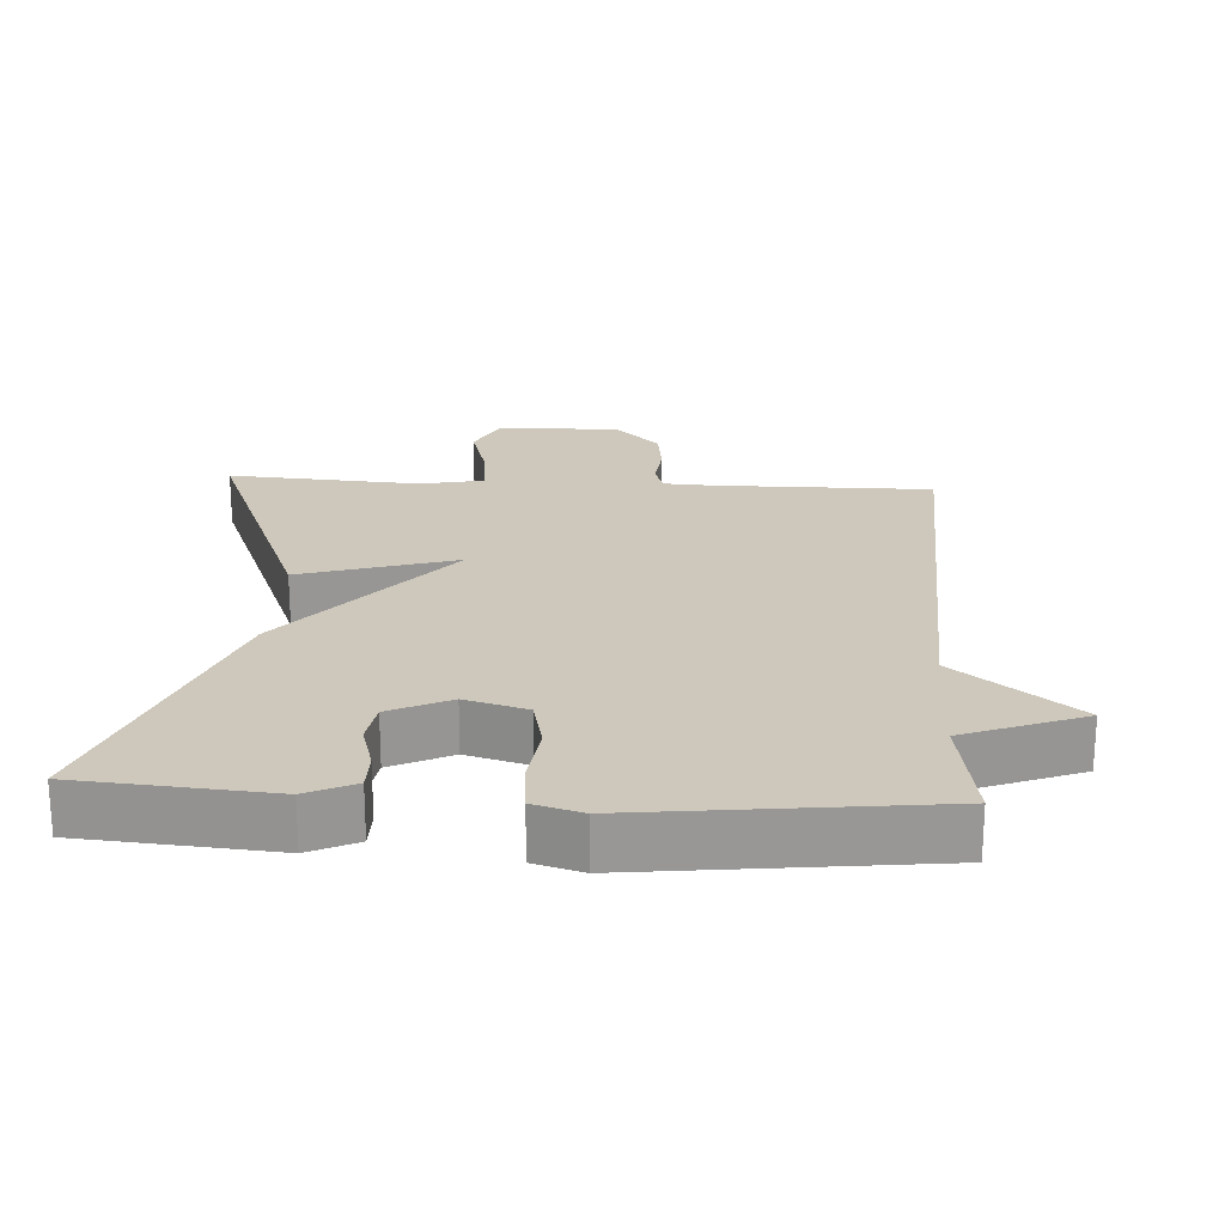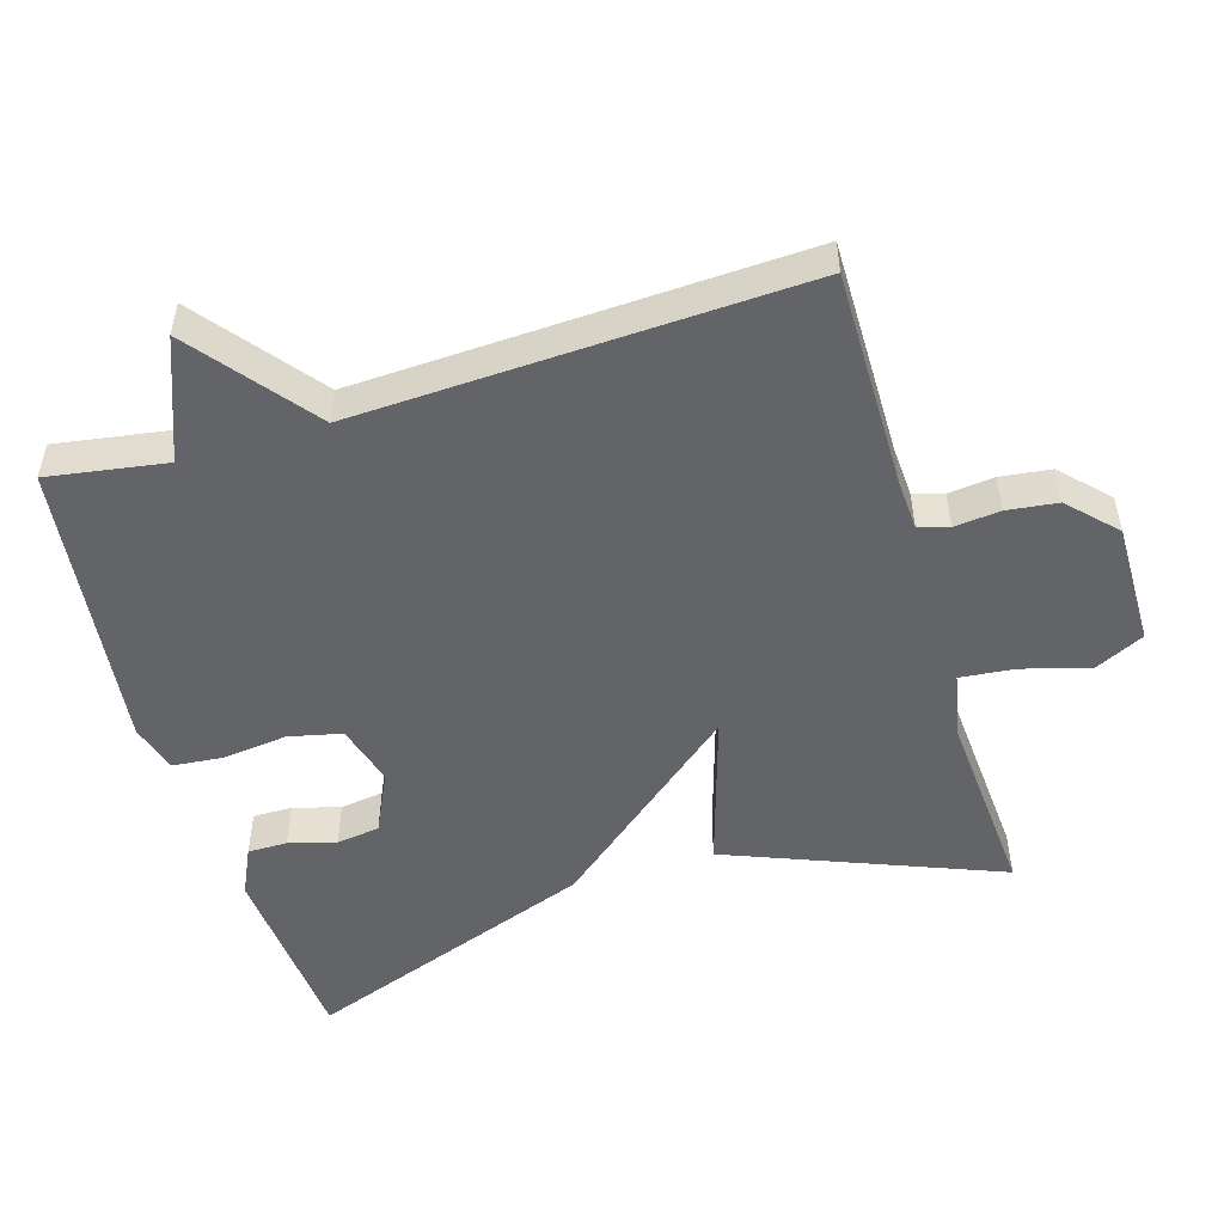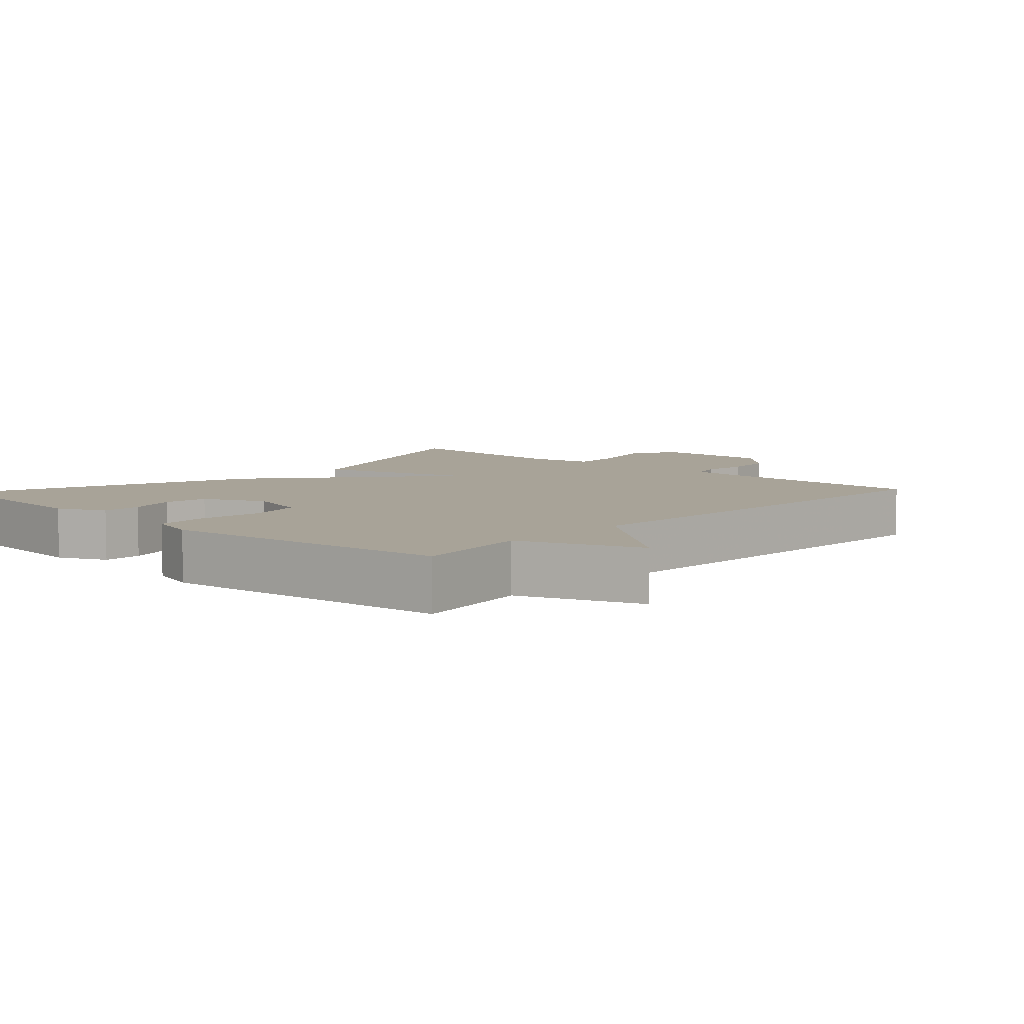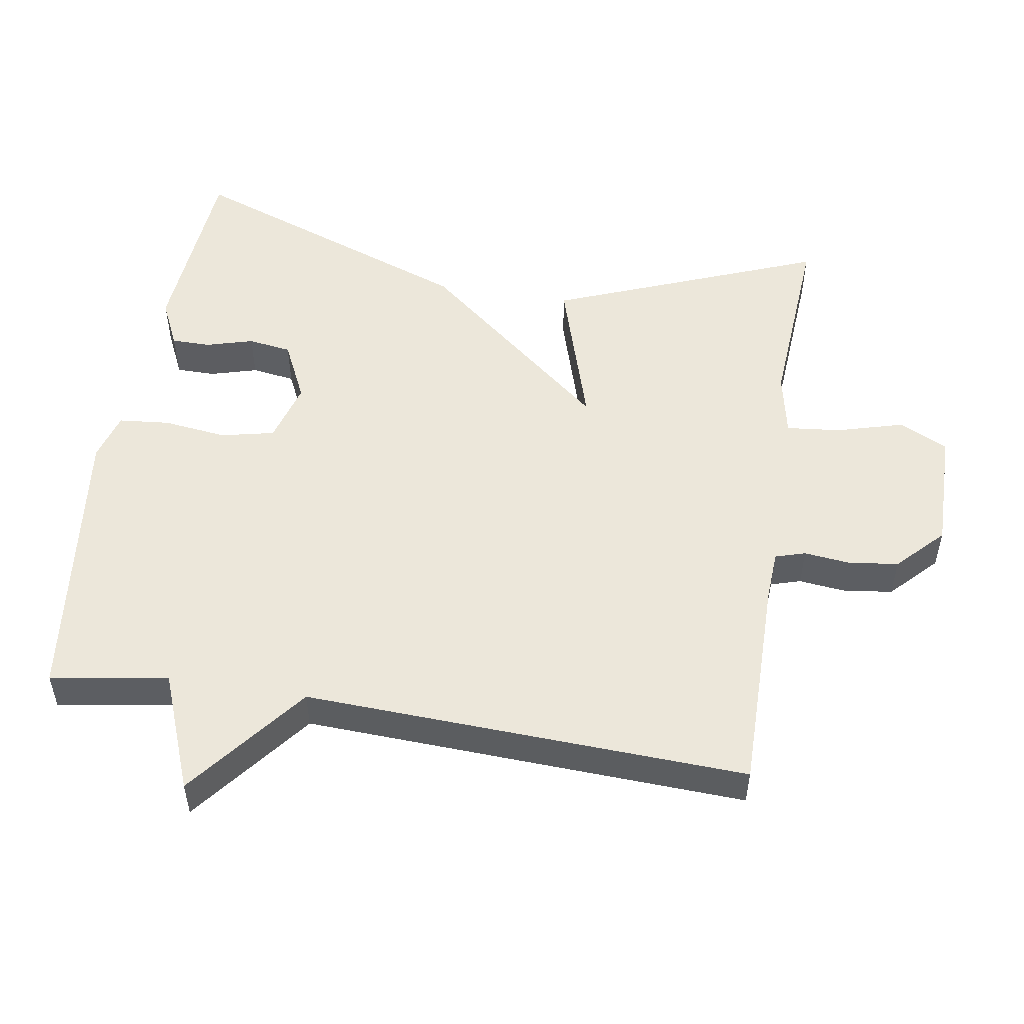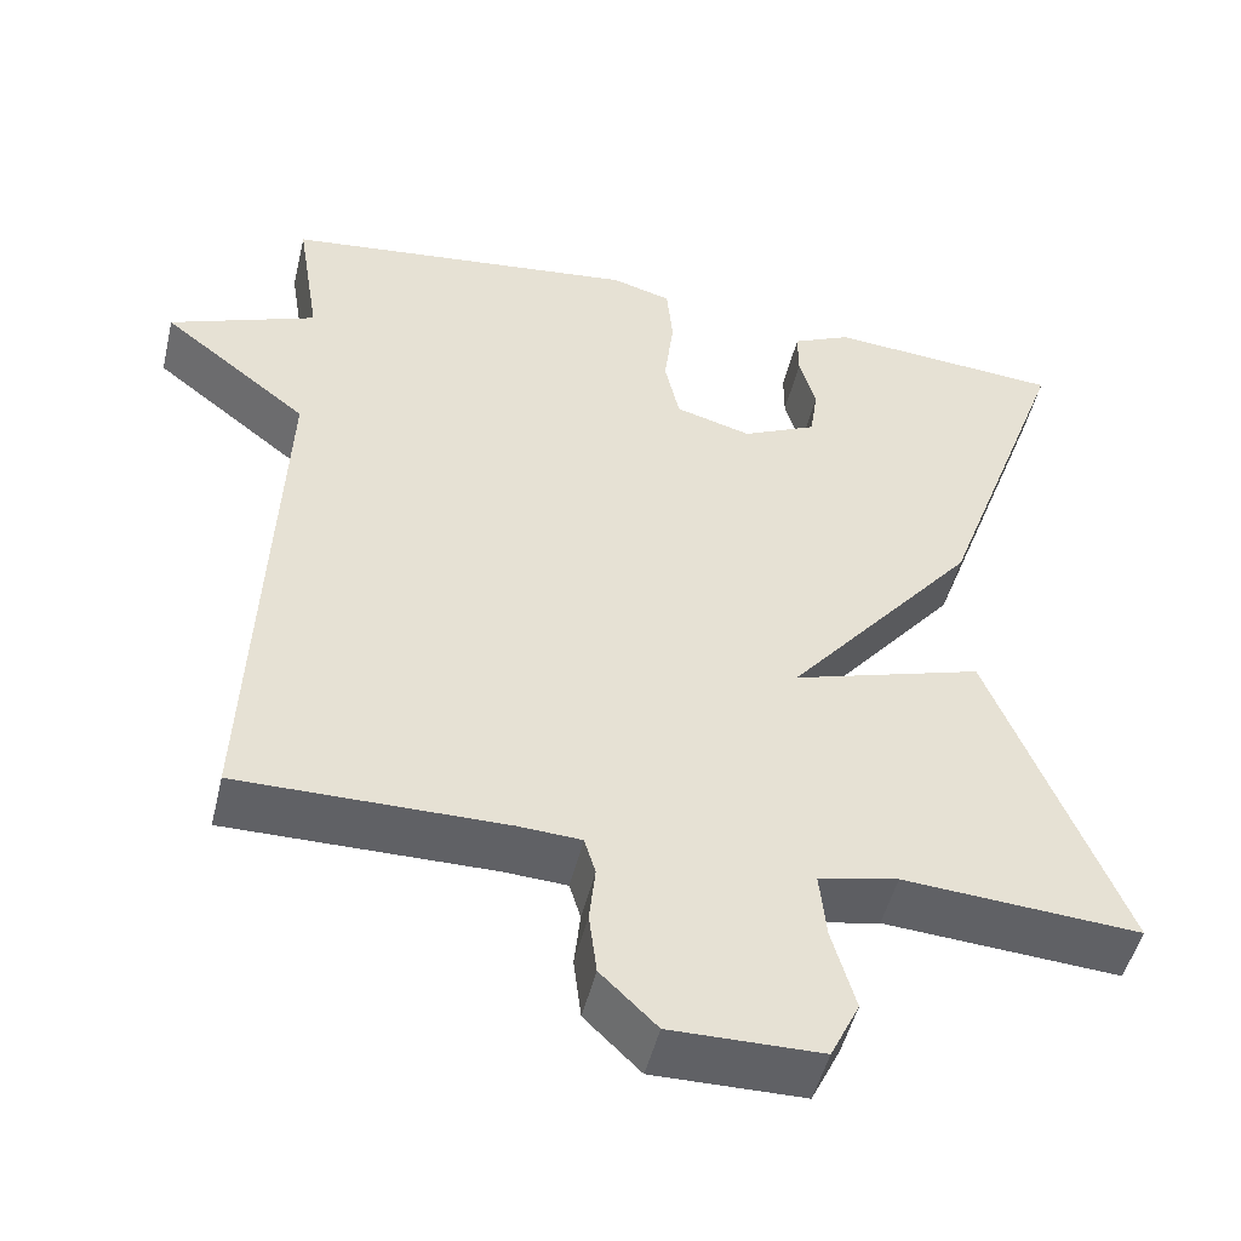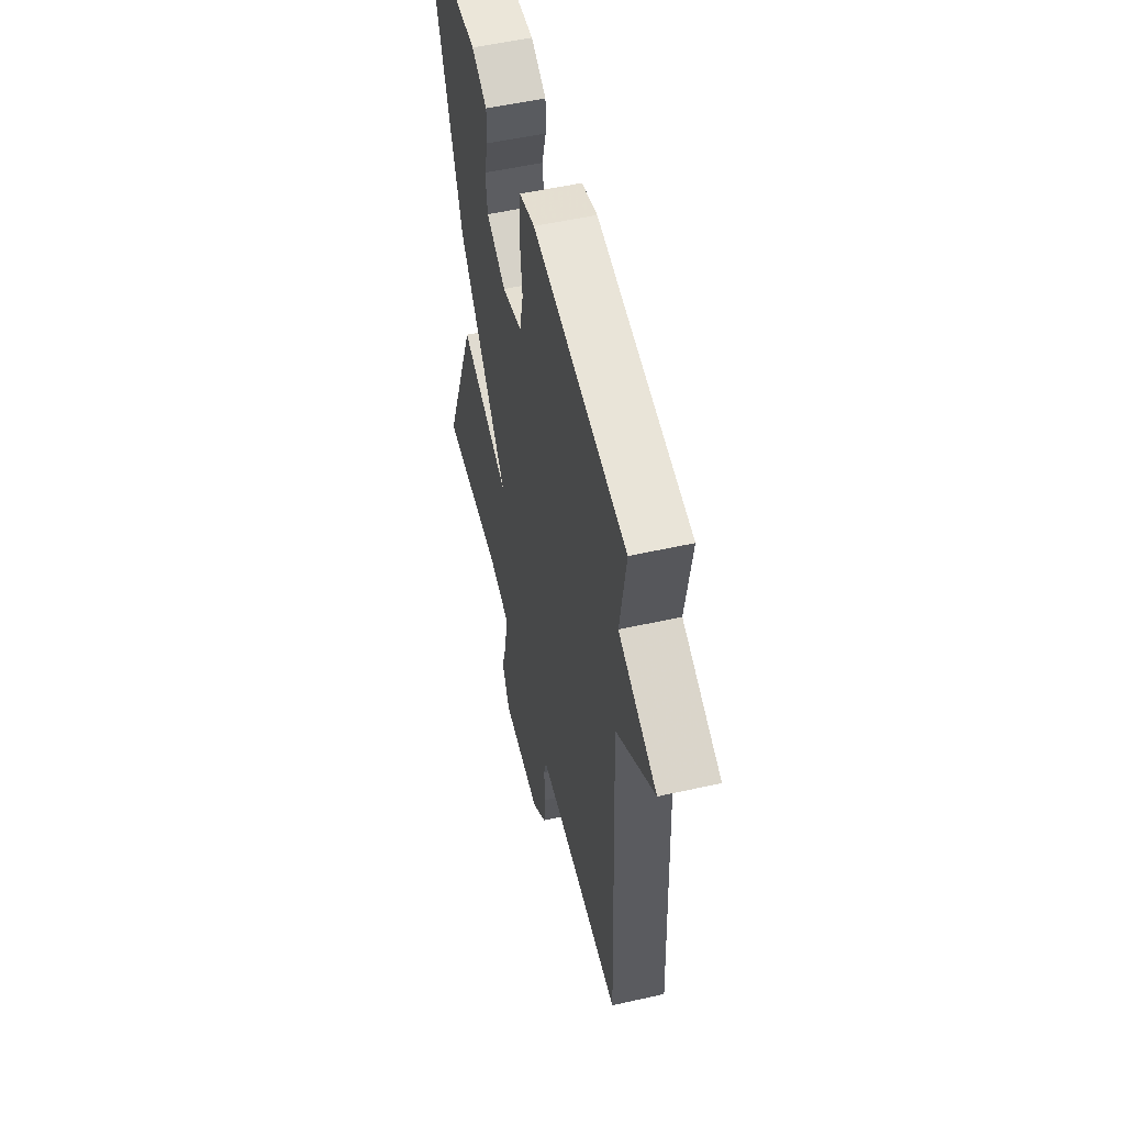
<metadata>
{"format":"obj","ext":"obj","renderer":"f3d","projection":"perspective","resolution":1024,"background":"white","views":[{"elev":22.0,"azim":3.4,"up":"+Y"},{"elev":-51.1,"azim":106.8,"up":"+Y"},{"elev":6.9,"azim":43.1,"up":"+Y"},{"elev":51.9,"azim":99.2,"up":"+Y"},{"elev":-49.3,"azim":166.6,"up":"+Z"},{"elev":54.1,"azim":76.6,"up":"+Z"}]}
</metadata>
<code>
v 0.5 0.07 -0.5
v 0.192 0.07 -0.498
v 0.119 0.07 -0.502
v 0.106 0.07 -0.545
v 0.113 0.07 -0.61
v 0.104 0.07 -0.682
v 0.039 0.07 -0.745
v -0.135 0.07 -0.743
v -0.169 0.07 -0.673
v -0.142 0.07 -0.578
v -0.134 0.07 -0.5
v -0.226 0.07 -0.481
v -0.5 0.07 -0.5
v -0.348 0.07 -0.116
v -0.127 0.07 -0.184
v -0.348 0.07 0.084
v -0.5 0.07 0.5
v -0.228 0.07 0.522
v -0.16 0.07 0.49
v -0.16 0.07 0.434
v -0.179 0.07 0.367
v -0.17 0.07 0.305
v -0.084 0.07 0.264
v 0.004 0.07 0.289
v 0.021 0.07 0.365
v 0.01 0.07 0.456
v 0.017 0.07 0.529
v 0.086 0.07 0.549
v 0.5 0.07 0.5
v 0.473 0.07 0.332
v 0.643 0.07 0.266
v 0.473 0.07 0.132
v 0.5 0 -0.5
v 0.192 0 -0.498
v 0.119 0 -0.502
v 0.106 0 -0.545
v 0.113 0 -0.61
v 0.104 0 -0.682
v 0.039 0 -0.745
v -0.135 0 -0.743
v -0.169 0 -0.673
v -0.142 0 -0.578
v -0.134 0 -0.5
v -0.226 0 -0.481
v -0.5 0 -0.5
v -0.348 0 -0.116
v -0.127 0 -0.184
v -0.348 0 0.084
v -0.5 0 0.5
v -0.228 0 0.522
v -0.16 0 0.49
v -0.16 0 0.434
v -0.179 0 0.367
v -0.17 0 0.305
v -0.084 0 0.264
v 0.004 0 0.289
v 0.021 0 0.365
v 0.01 0 0.456
v 0.017 0 0.529
v 0.086 0 0.549
v 0.5 0 0.5
v 0.473 0 0.332
v 0.643 0 0.266
v 0.473 0 0.132
f 30 31 32
f 28 29 30
f 27 28 30
f 26 27 30
f 25 26 30
f 24 25 30 32
f 32 1 2
f 24 32 2
f 23 24 2
f 19 20 21
f 18 19 21
f 17 18 21
f 16 17 21
f 15 16 21 22
f 12 13 14 15
f 11 12 15
f 8 9 10
f 7 8 10
f 6 7 10
f 5 6 10
f 4 5 10
f 3 4 10 11
f 23 2 3
f 22 23 3
f 15 22 3
f 3 11 15
f 64 63 62
f 62 61 60
f 62 60 59
f 62 59 58
f 62 58 57
f 64 62 57 56
f 34 33 64
f 34 64 56
f 34 56 55
f 53 52 51
f 53 51 50
f 53 50 49
f 53 49 48
f 54 53 48 47
f 47 46 45 44
f 47 44 43
f 42 41 40
f 42 40 39
f 42 39 38
f 42 38 37
f 42 37 36
f 43 42 36 35
f 35 34 55
f 35 55 54
f 35 54 47
f 47 43 35
f 1 33 34 2
f 2 34 35 3
f 3 35 36 4
f 4 36 37 5
f 5 37 38 6
f 6 38 39 7
f 7 39 40 8
f 8 40 41 9
f 9 41 42 10
f 10 42 43 11
f 11 43 44 12
f 12 44 45 13
f 13 45 46 14
f 14 46 47 15
f 15 47 48 16
f 16 48 49 17
f 17 49 50 18
f 18 50 51 19
f 19 51 52 20
f 20 52 53 21
f 21 53 54 22
f 22 54 55 23
f 23 55 56 24
f 24 56 57 25
f 25 57 58 26
f 26 58 59 27
f 27 59 60 28
f 28 60 61 29
f 29 61 62 30
f 30 62 63 31
f 31 63 64 32
f 32 64 33 1

</code>
